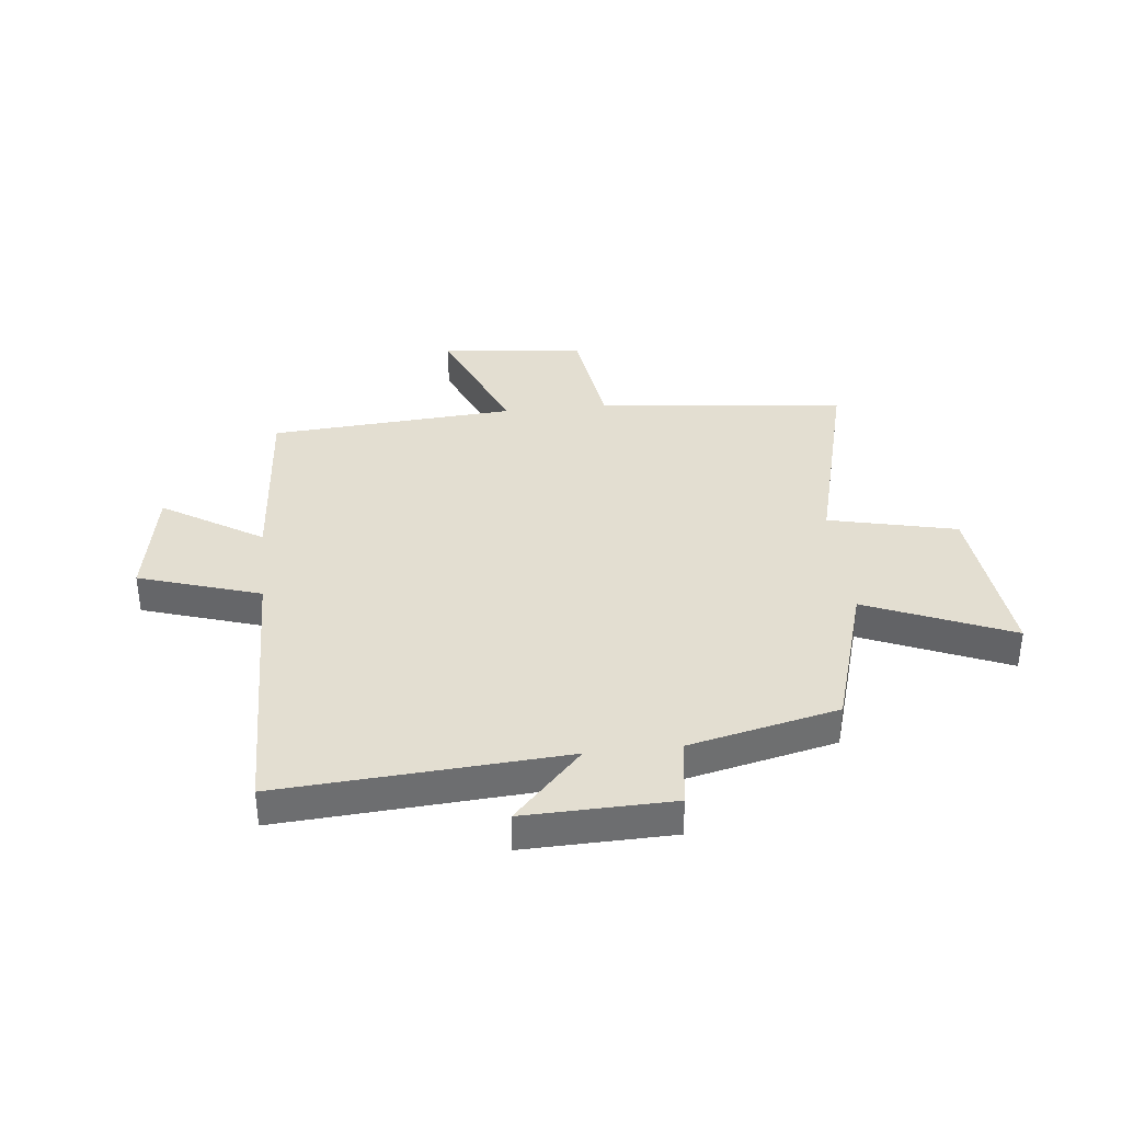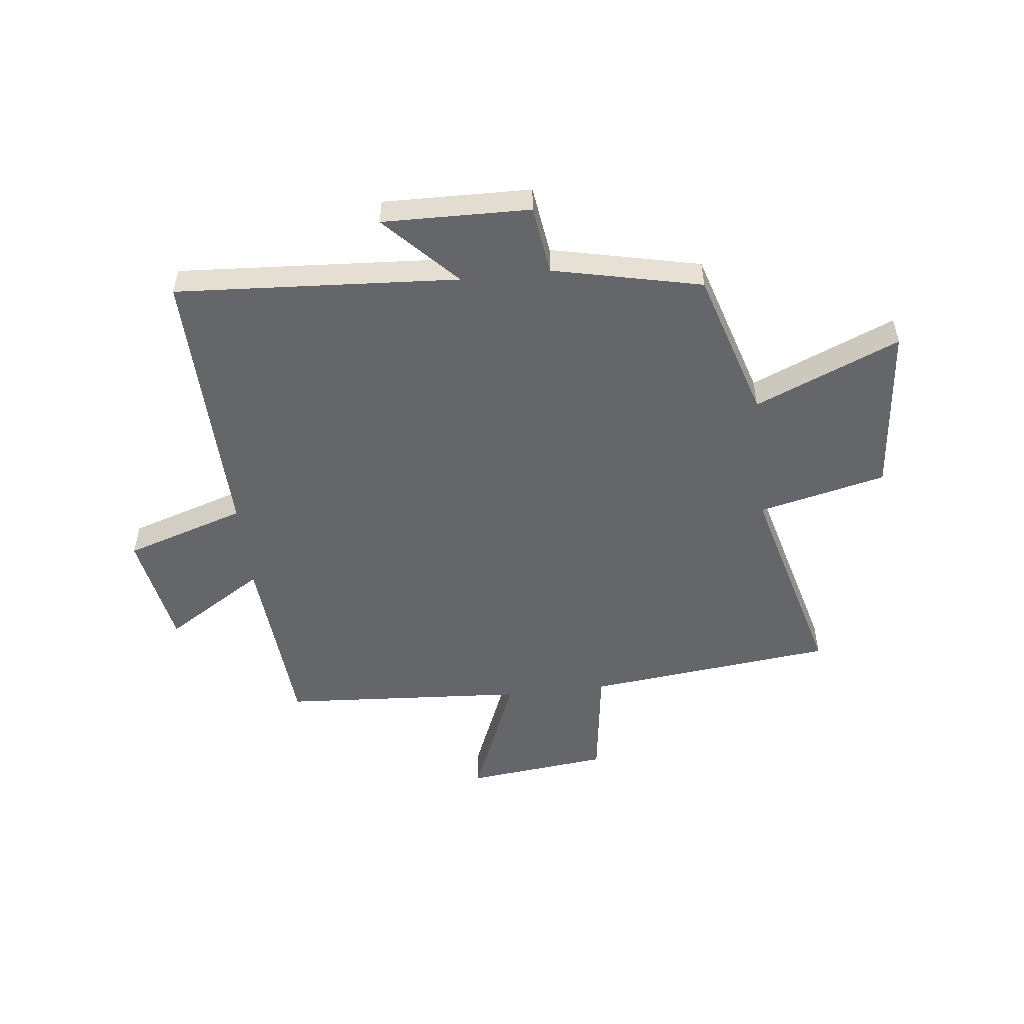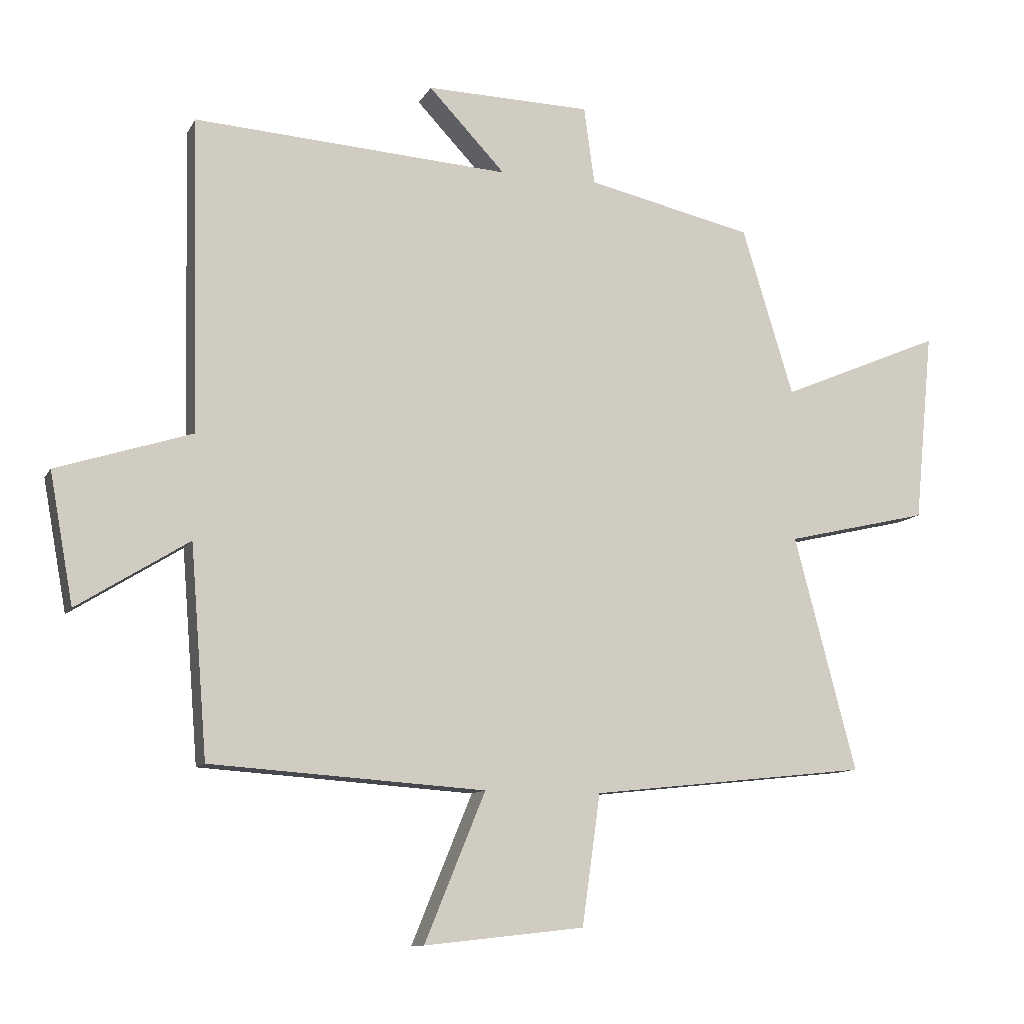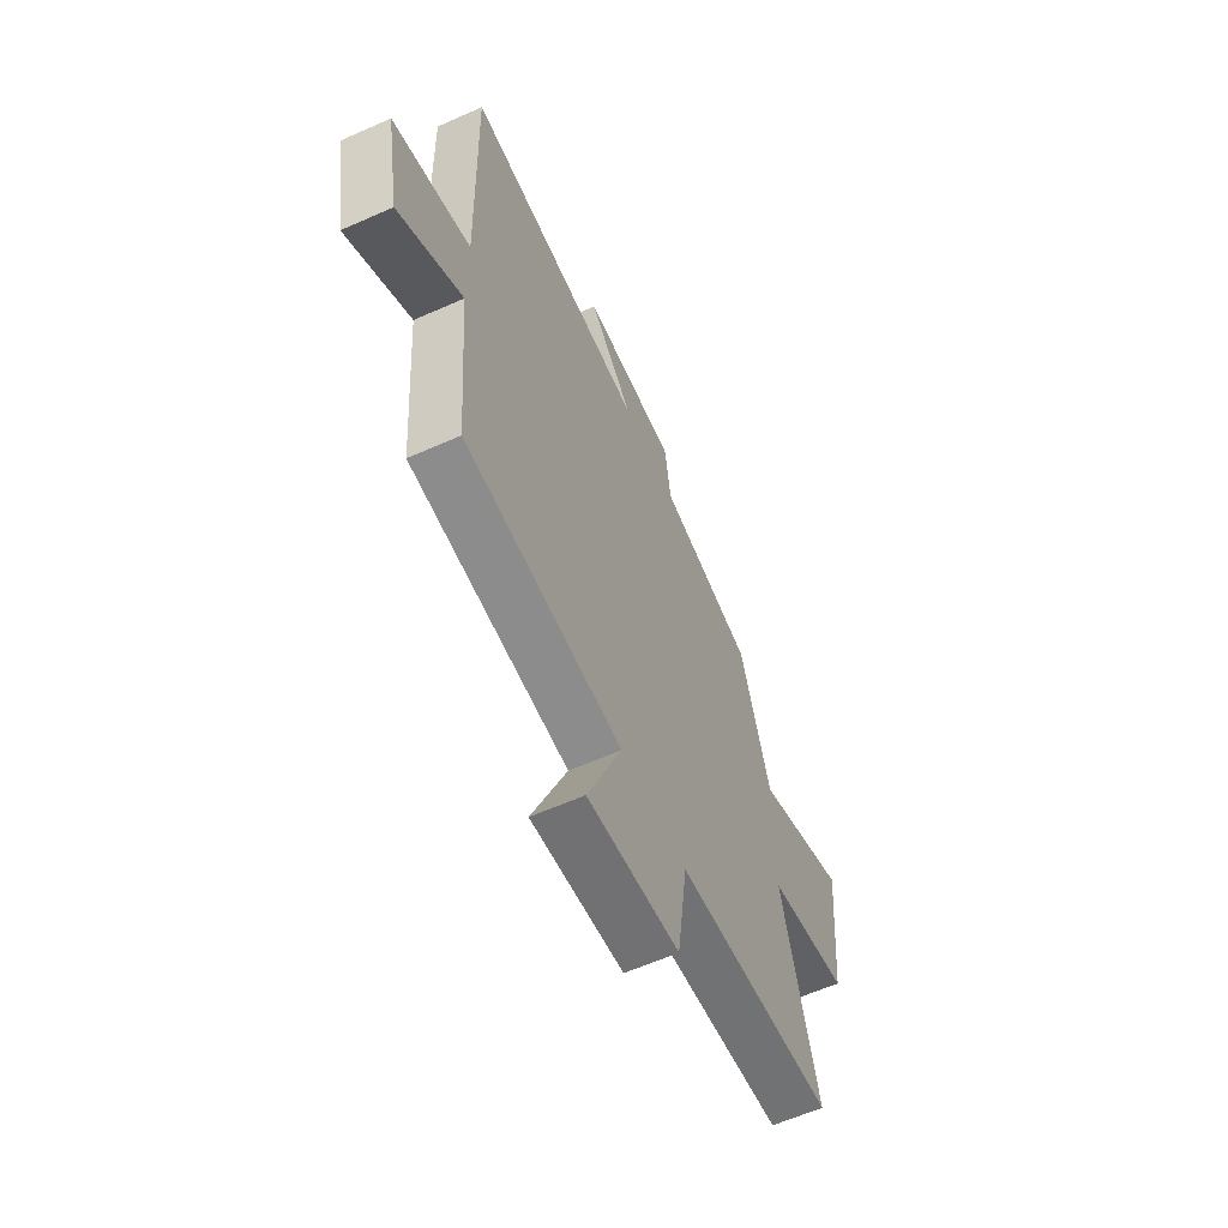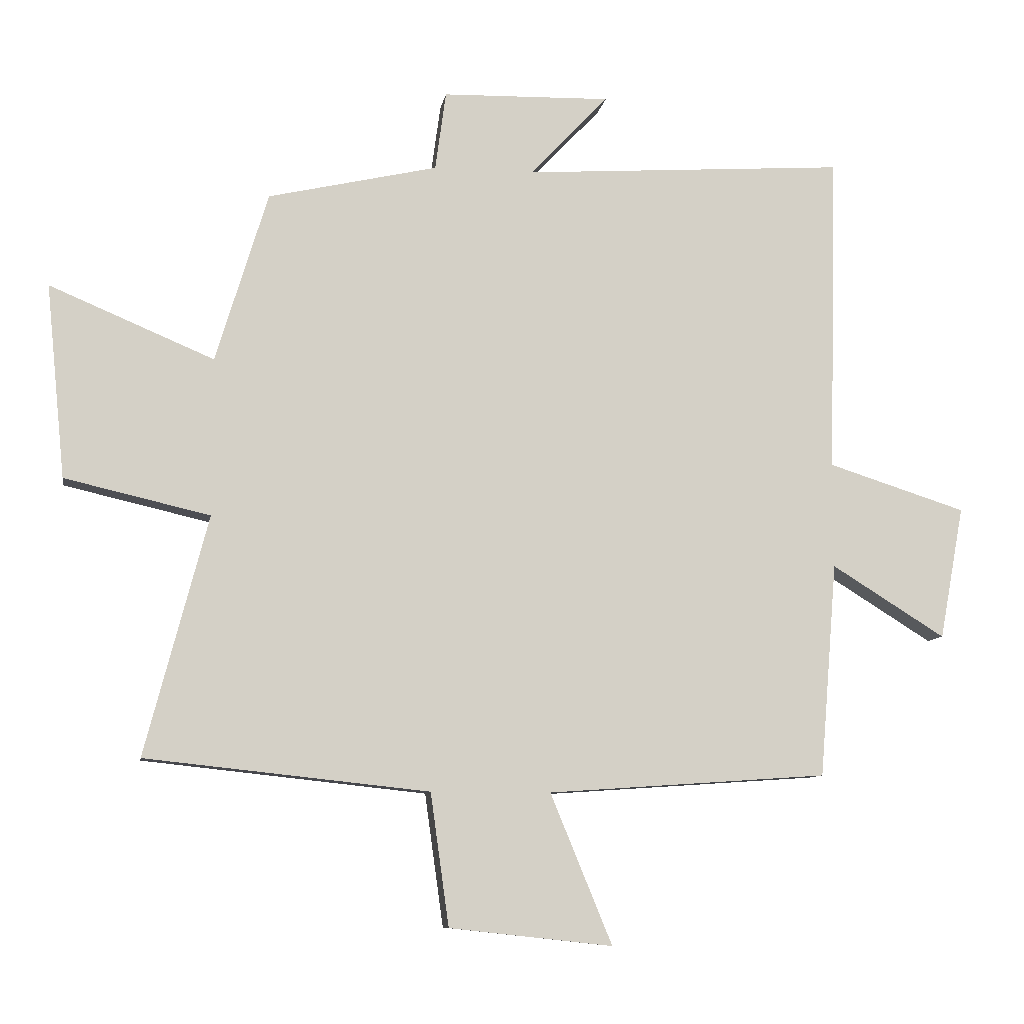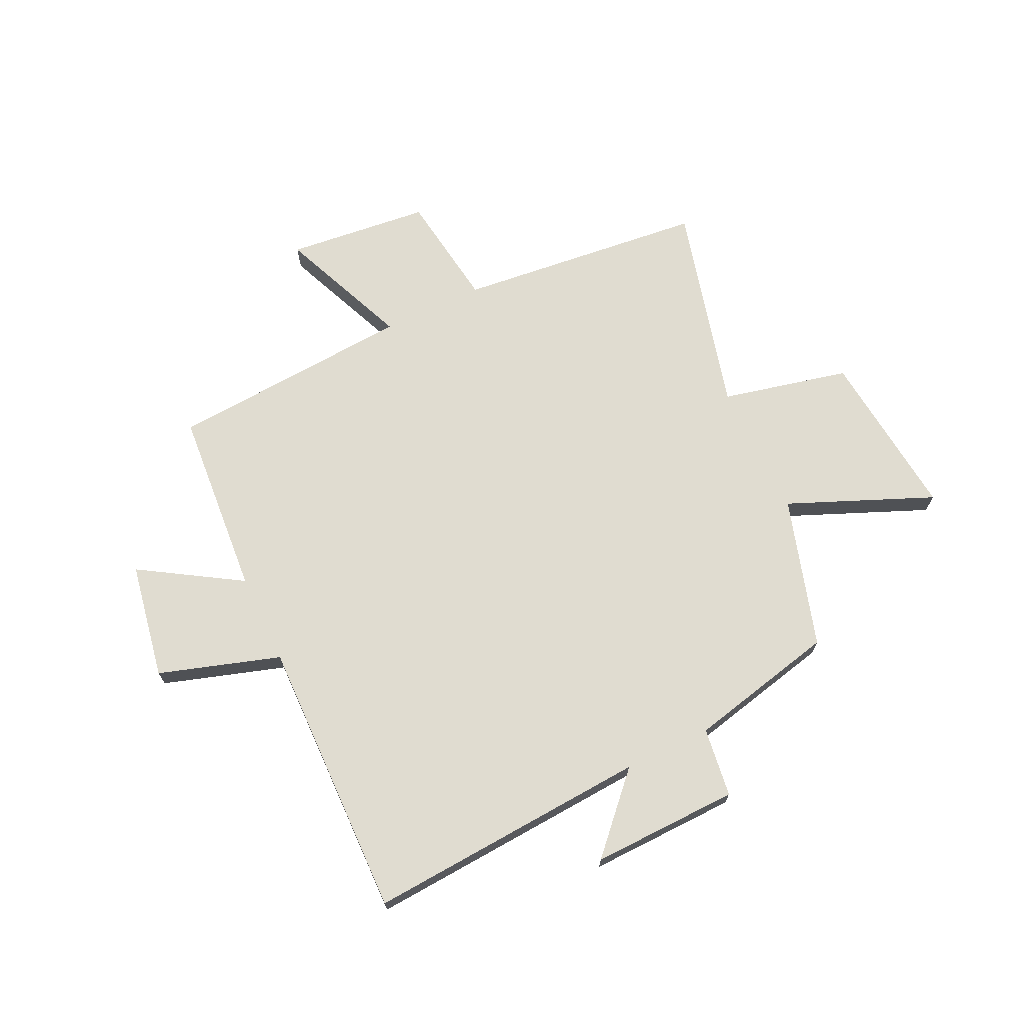
<metadata>
{"format":"obj","ext":"obj","renderer":"f3d","projection":"perspective","resolution":1024,"background":"white","views":[{"elev":36.3,"azim":-6.3,"up":"+Y"},{"elev":-51.8,"azim":6.6,"up":"+Y"},{"elev":-10.6,"azim":-18.4,"up":"+Z"},{"elev":-60.8,"azim":-65.6,"up":"+Z"},{"elev":-9.0,"azim":170.9,"up":"+Z"},{"elev":69.7,"azim":-25.6,"up":"+Y"}]}
</metadata>
<code>
v 0.418 0.07 0.44
v 0.5 0.07 0.172
v 0.758 0.07 0.281
v 0.728 0.07 -0.023
v 0.5 0.07 -0.076
v 0.599 0.07 -0.452
v 0.154 0.07 -0.5
v 0.125 0.07 -0.708
v -0.131 0.07 -0.736
v -0.034 0.07 -0.5
v -0.473 0.07 -0.47
v -0.5 0.07 -0.134
v -0.678 0.07 -0.245
v -0.716 0.07 -0.037
v -0.5 0.07 0.032
v -0.512 0.07 0.533
v -0.006 0.07 0.5
v -0.129 0.07 0.63
v 0.135 0.07 0.624
v 0.152 0.07 0.5
v 0.418 0 0.44
v 0.5 0 0.172
v 0.758 0 0.281
v 0.728 0 -0.023
v 0.5 0 -0.076
v 0.599 0 -0.452
v 0.154 0 -0.5
v 0.125 0 -0.708
v -0.131 0 -0.736
v -0.034 0 -0.5
v -0.473 0 -0.47
v -0.5 0 -0.134
v -0.678 0 -0.245
v -0.716 0 -0.037
v -0.5 0 0.032
v -0.512 0 0.533
v -0.006 0 0.5
v -0.129 0 0.63
v 0.135 0 0.624
v 0.152 0 0.5
f 17 18 19 20
f 17 20 1 2
f 15 16 17 2
f 12 13 14 15
f 10 11 12 15
f 10 15 2
f 7 8 9 10
f 5 6 7 10
f 5 10 2 3
f 3 4 5
f 40 39 38 37
f 22 21 40 37
f 22 37 36 35
f 35 34 33 32
f 35 32 31 30
f 22 35 30
f 30 29 28 27
f 30 27 26 25
f 23 22 30 25
f 25 24 23
f 1 21 22 2
f 2 22 23 3
f 3 23 24 4
f 4 24 25 5
f 5 25 26 6
f 6 26 27 7
f 7 27 28 8
f 8 28 29 9
f 9 29 30 10
f 10 30 31 11
f 11 31 32 12
f 12 32 33 13
f 13 33 34 14
f 14 34 35 15
f 15 35 36 16
f 16 36 37 17
f 17 37 38 18
f 18 38 39 19
f 19 39 40 20
f 20 40 21 1

</code>
